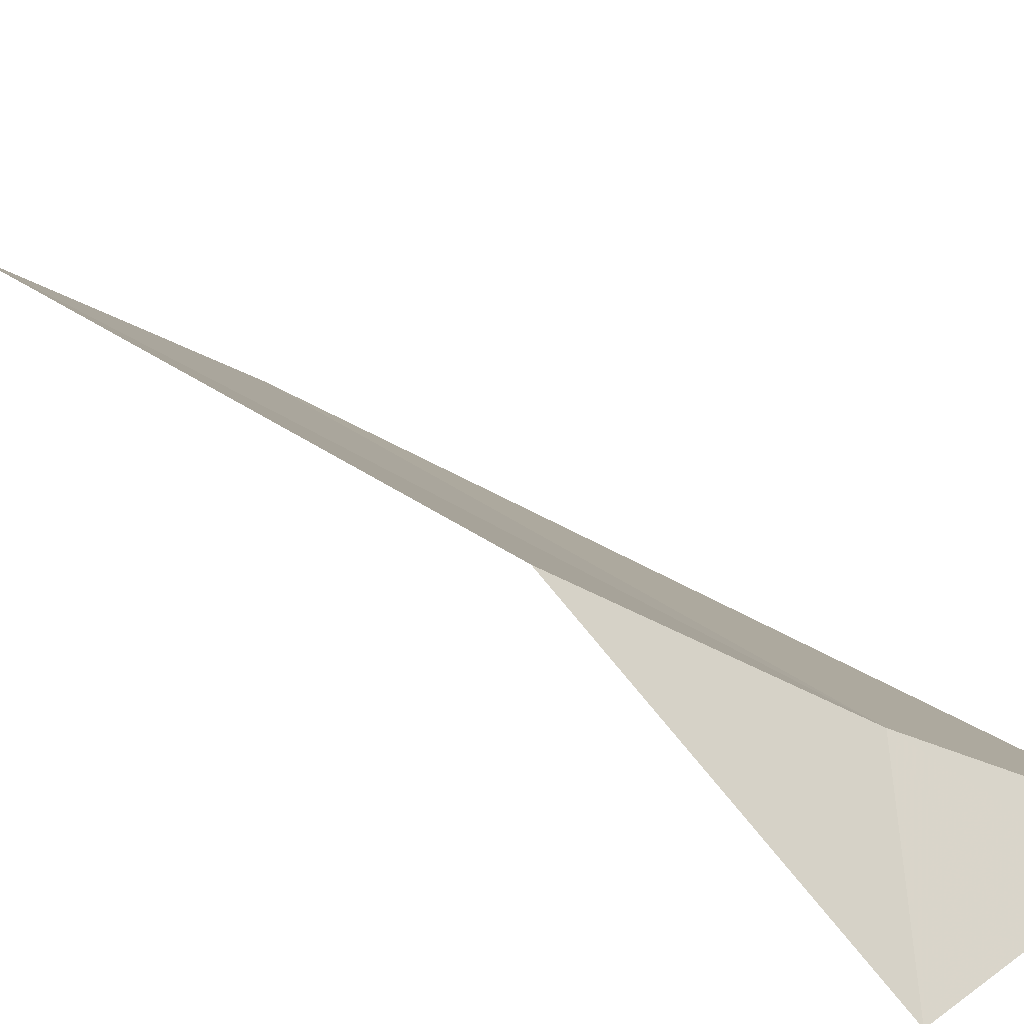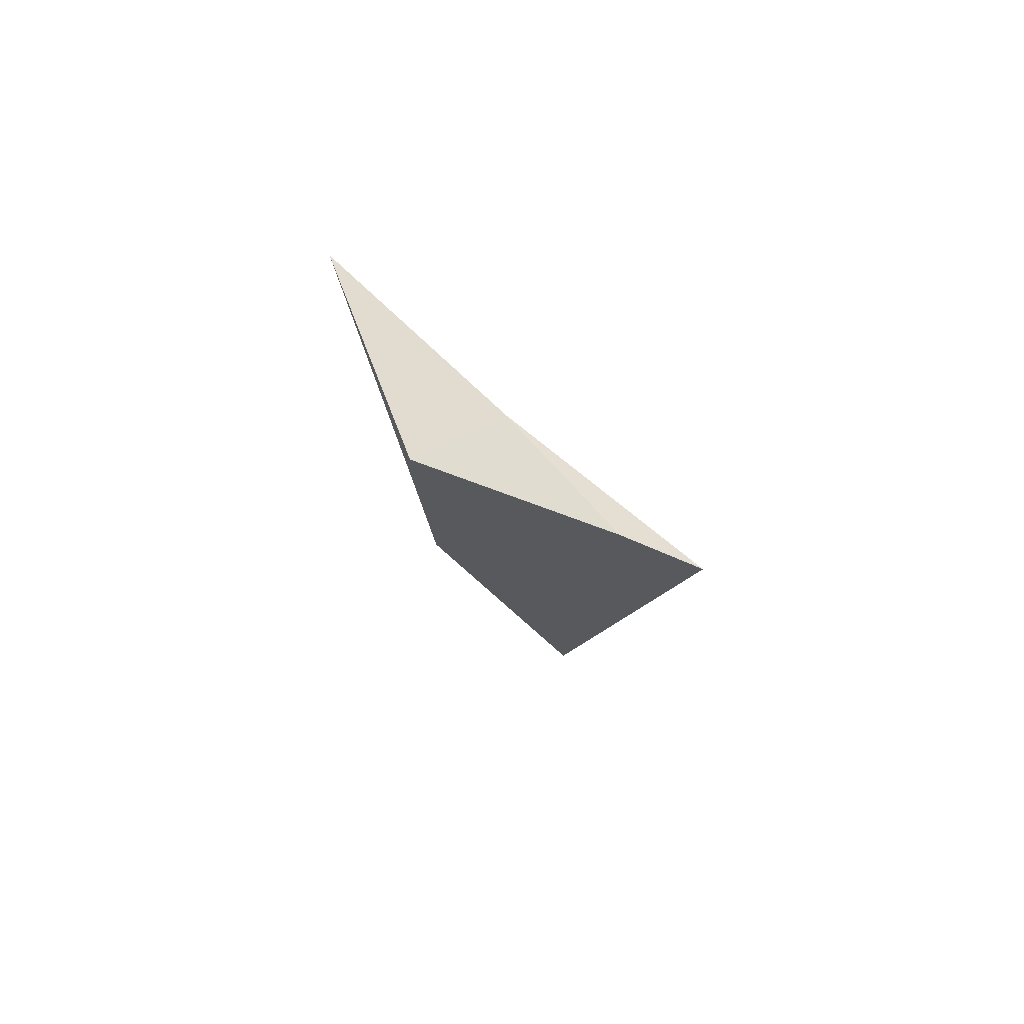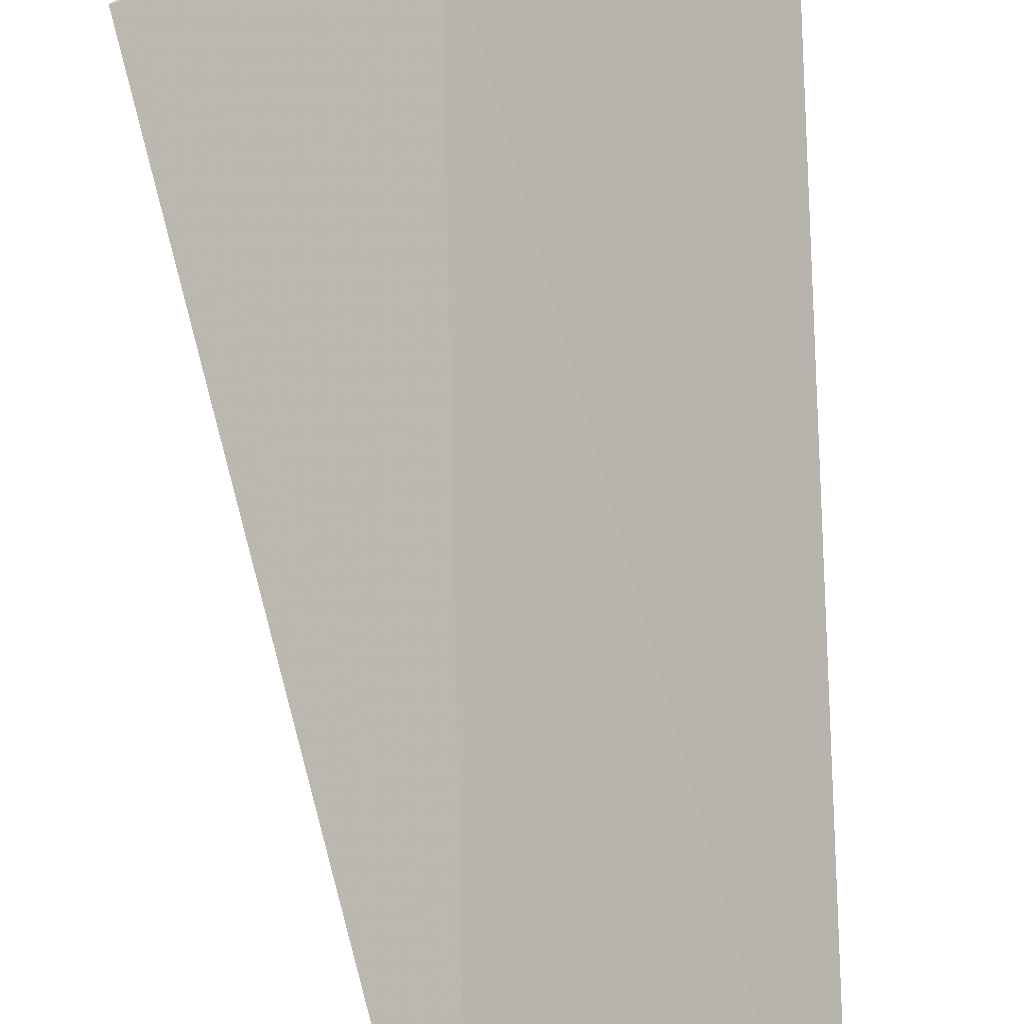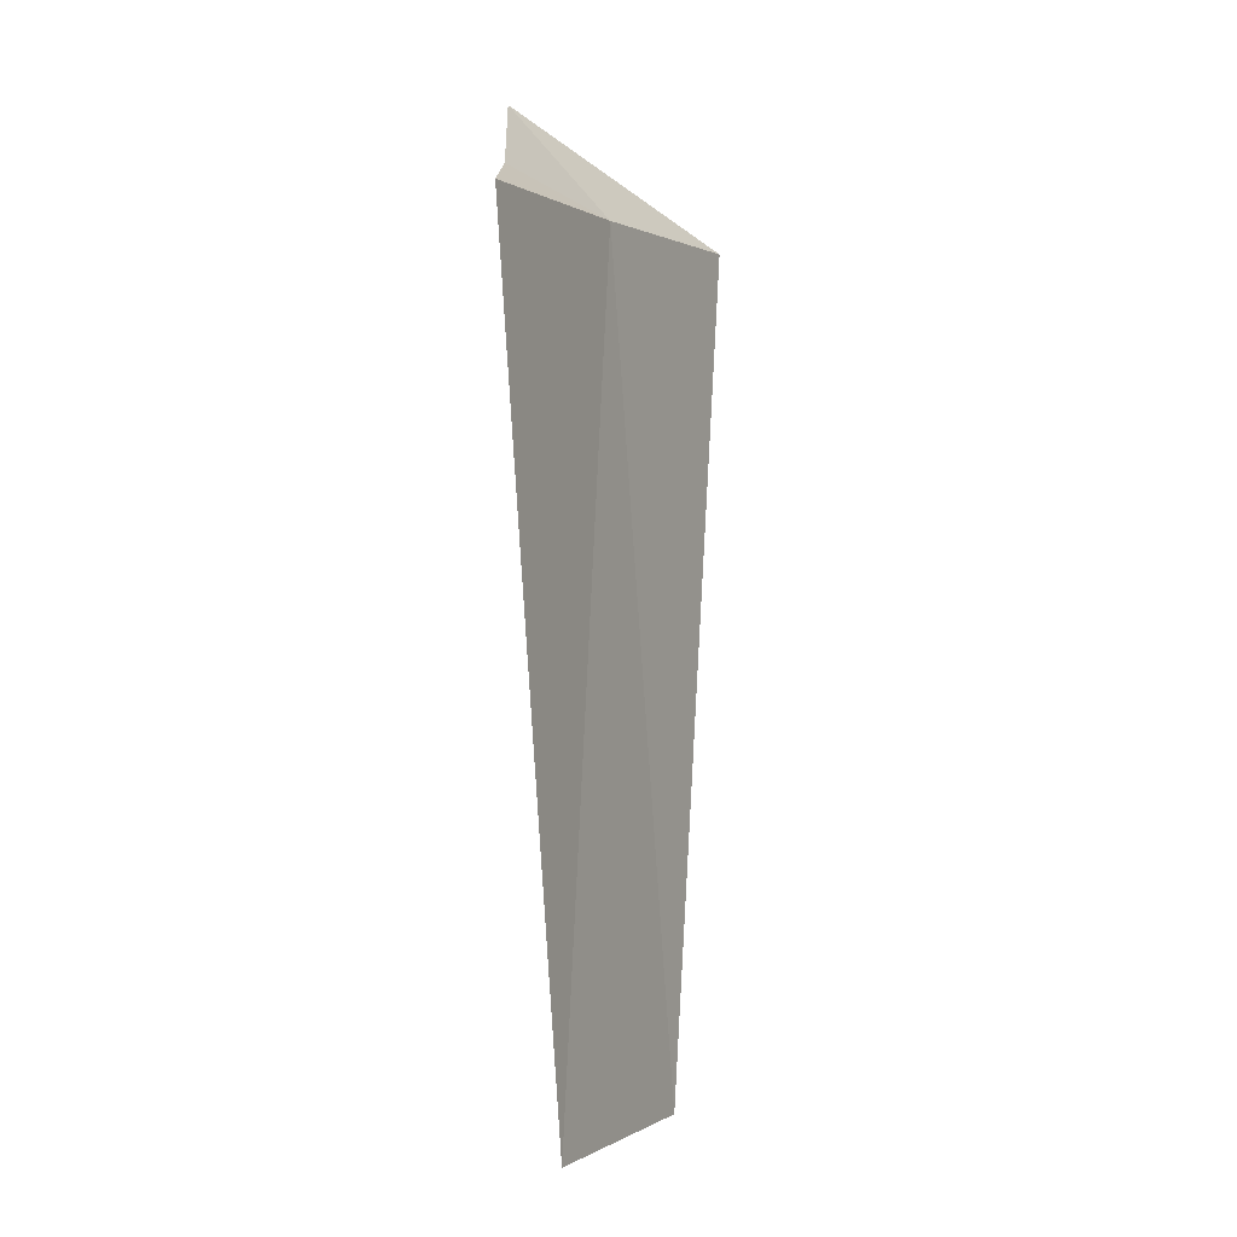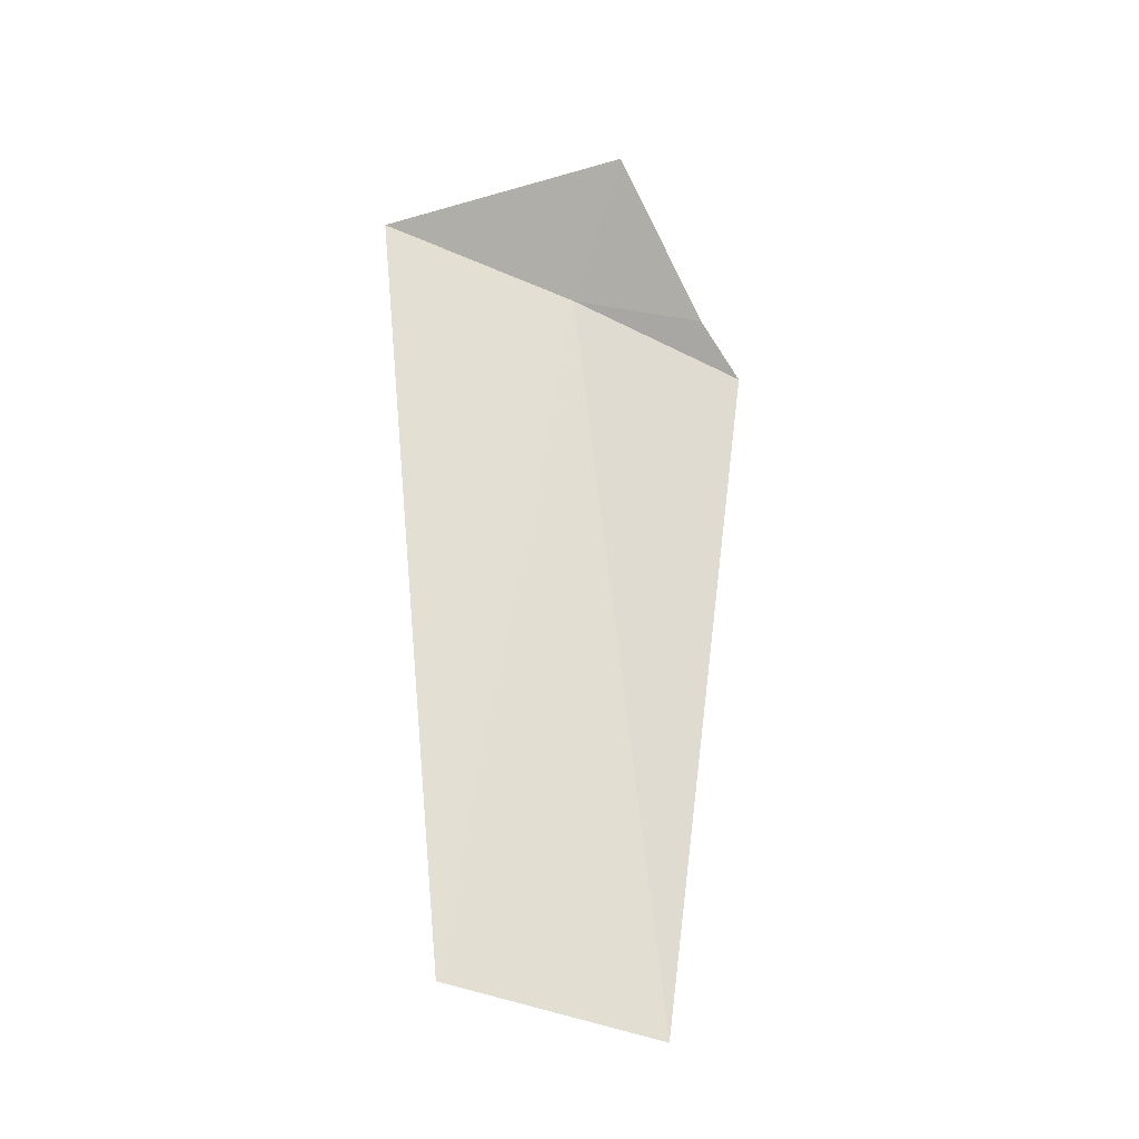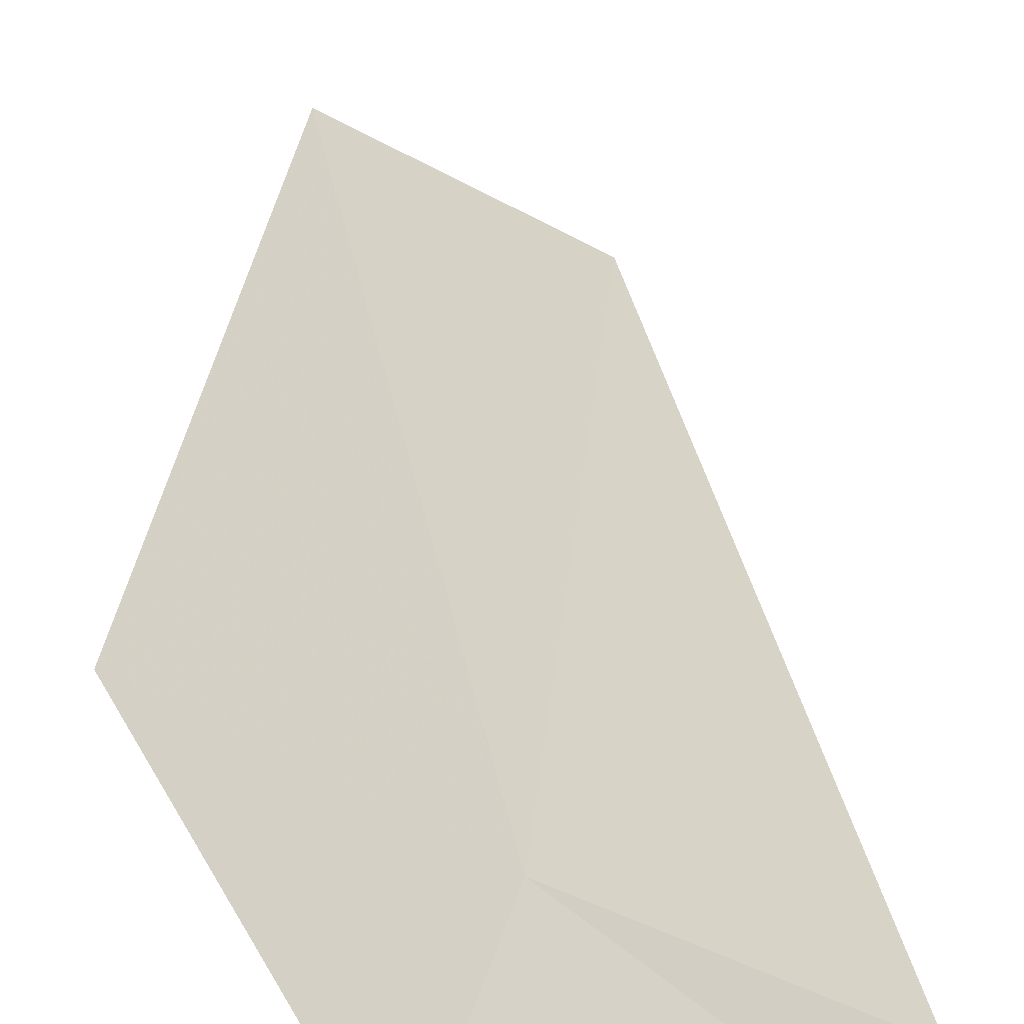
<metadata>
{"format":"obj","ext":"obj","renderer":"f3d","projection":"perspective","resolution":1024,"background":"white","views":[{"elev":17.7,"azim":149.9,"up":"+Z"},{"elev":74.9,"azim":-166.8,"up":"+Y"},{"elev":78.5,"azim":-7.1,"up":"+Z"},{"elev":0.5,"azim":-91.9,"up":"+Y"},{"elev":-37.1,"azim":119.9,"up":"+Y"},{"elev":27.1,"azim":178.4,"up":"+Z"}]}
</metadata>
<code>
v 7.104 -14.7 5.539
v 7.394 -14.13 5.087
v 8.049 -14.7 6.092
v 6.503 -14.56 5.087
v 6.122 -14.7 5.056
v 7.659 -18.75 5.853
v 6.686 -18.75 5.323
f 1 3 2
f 1 4 5
f 1 2 4
f 1 6 3
f 1 5 7
f 1 7 6

</code>
